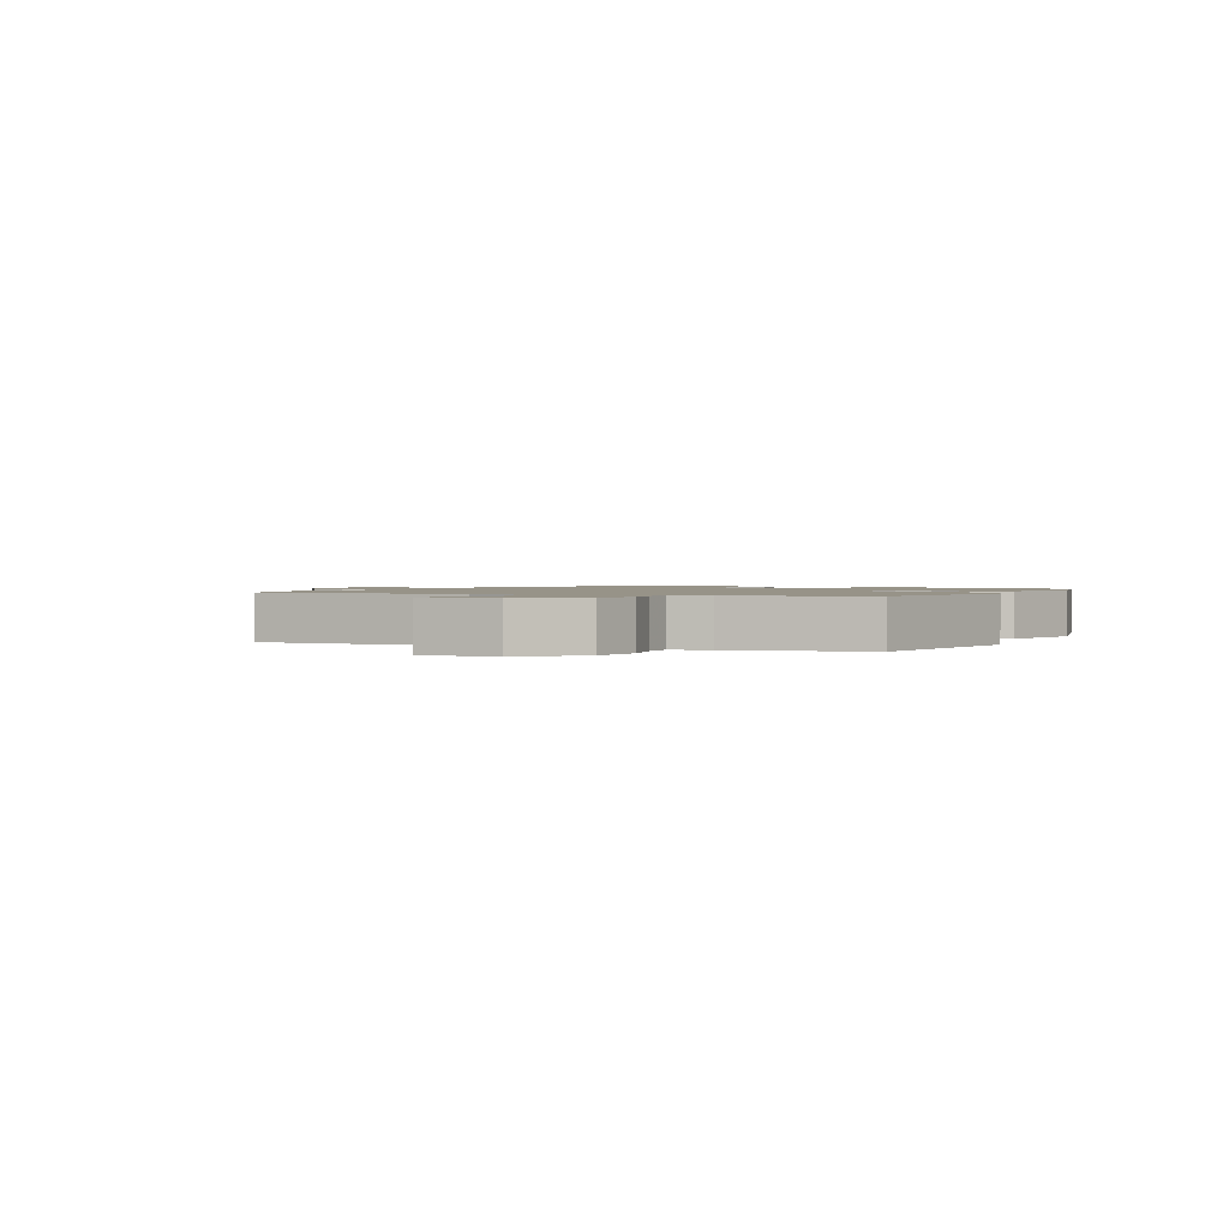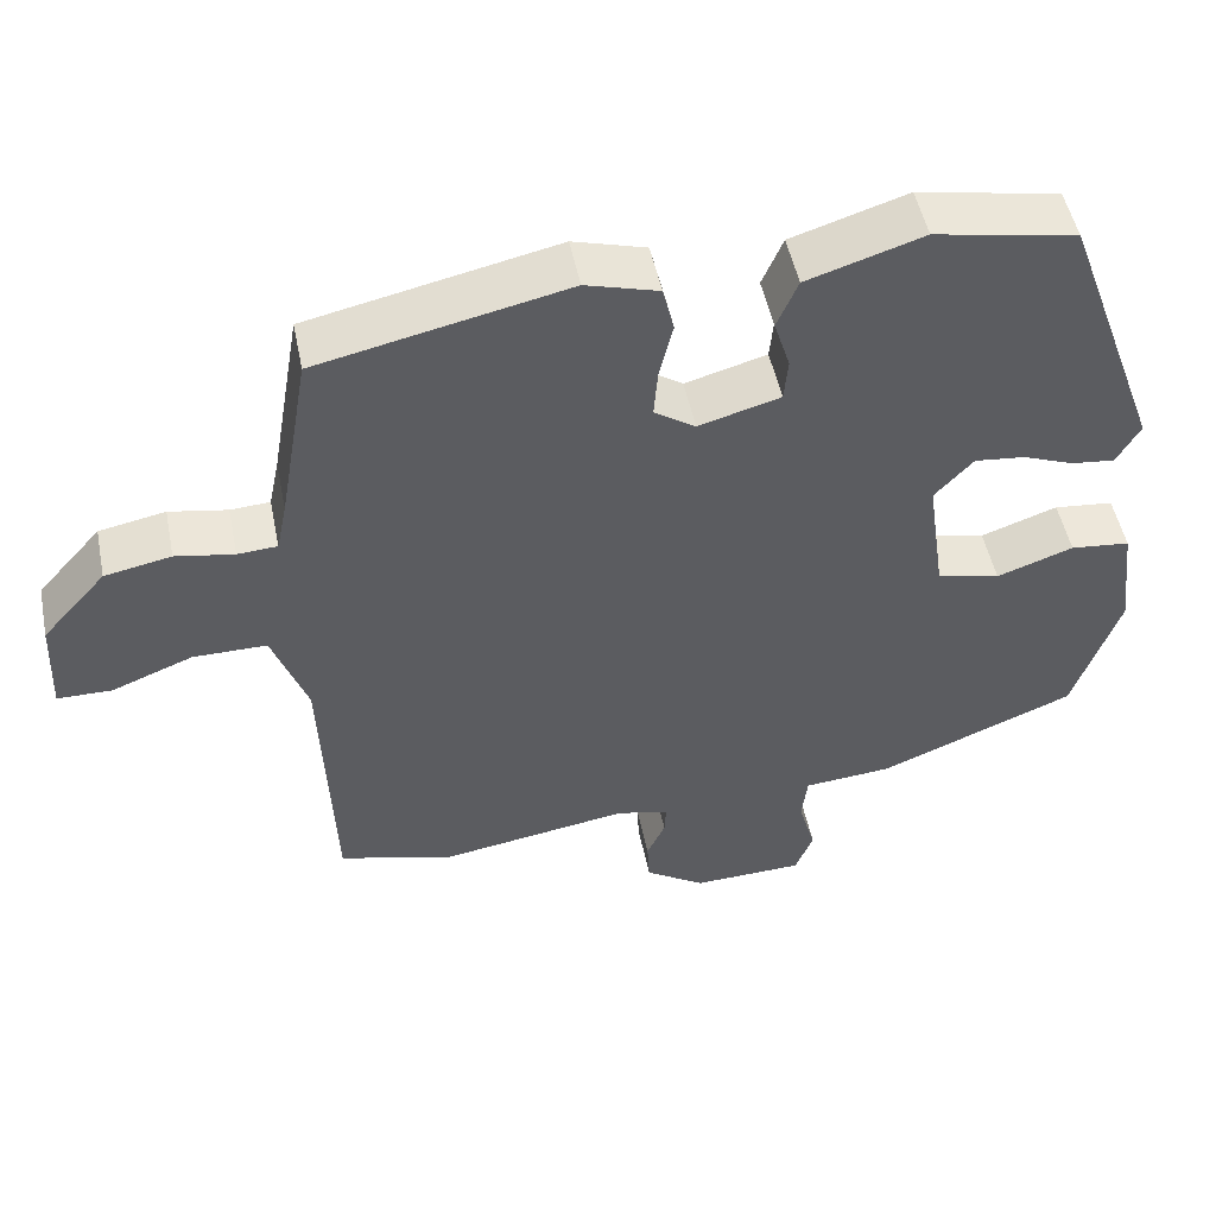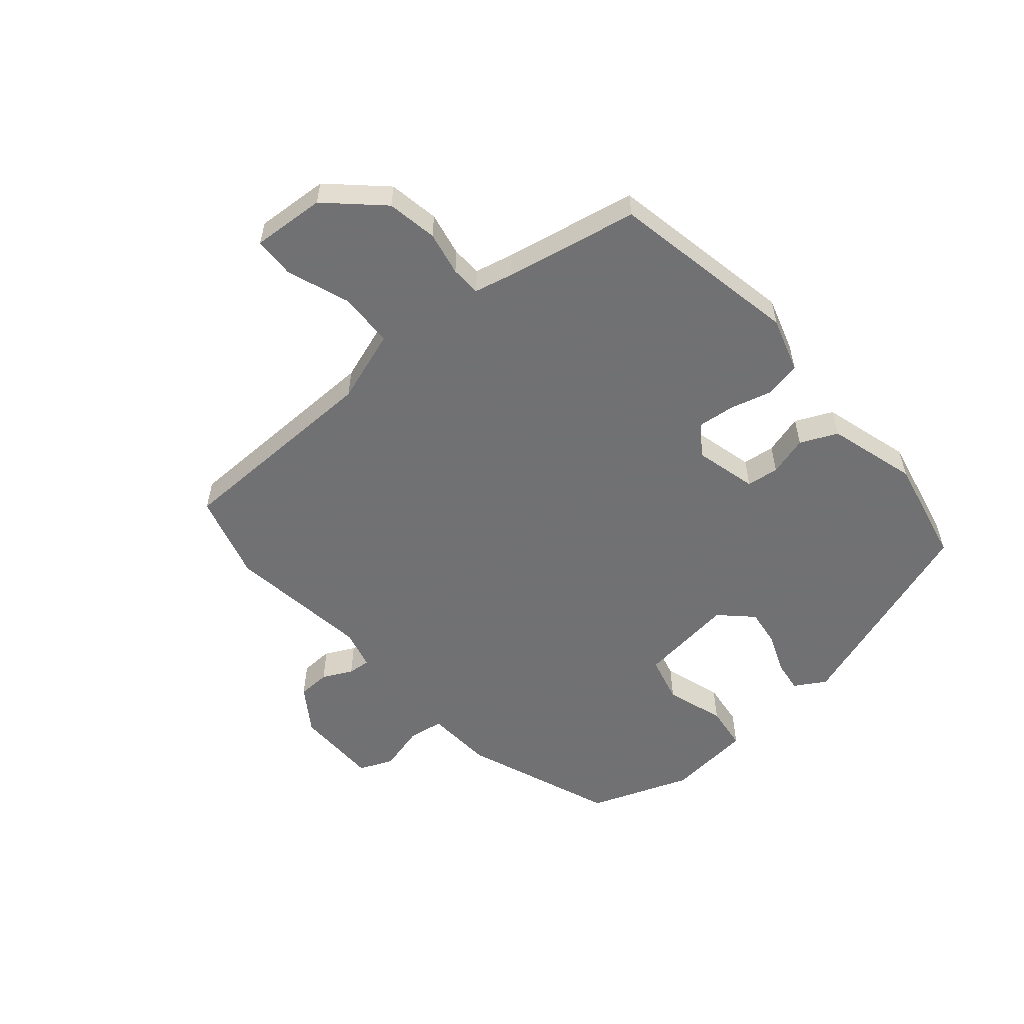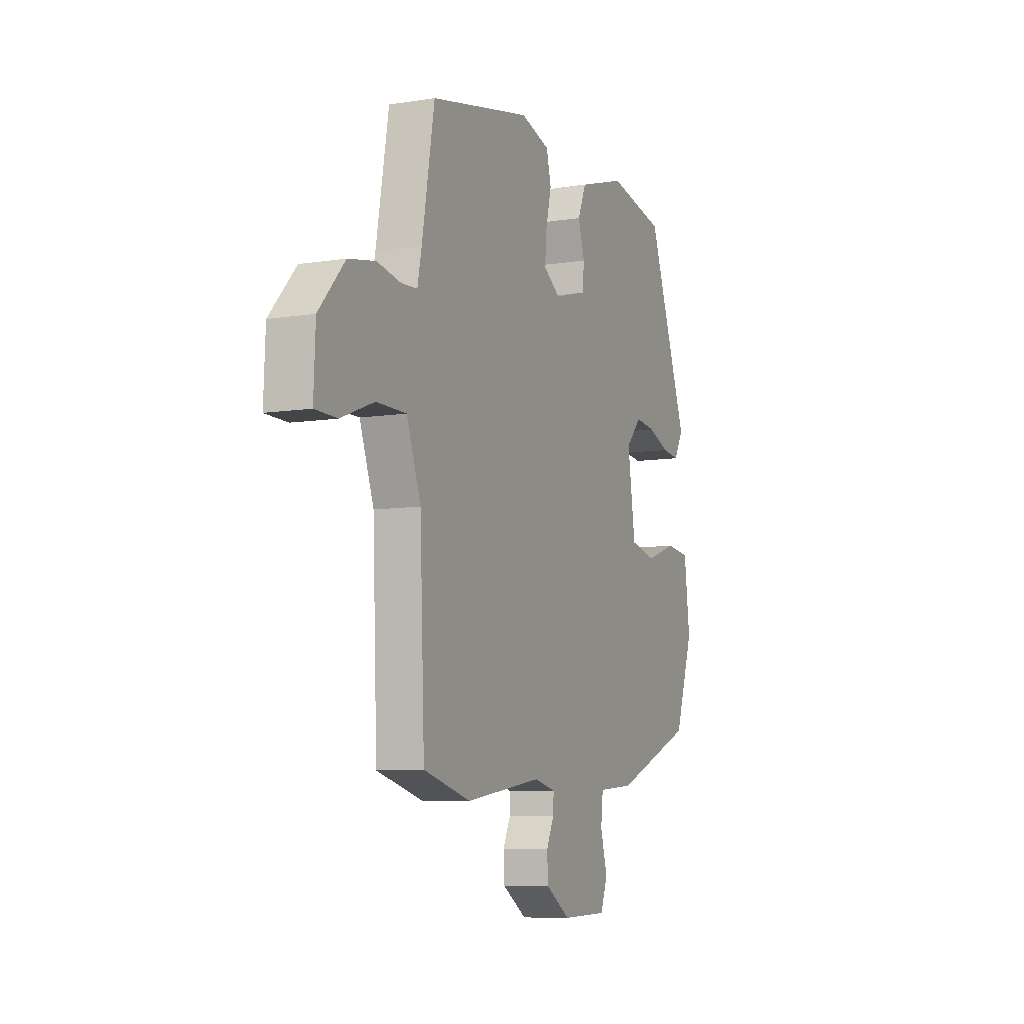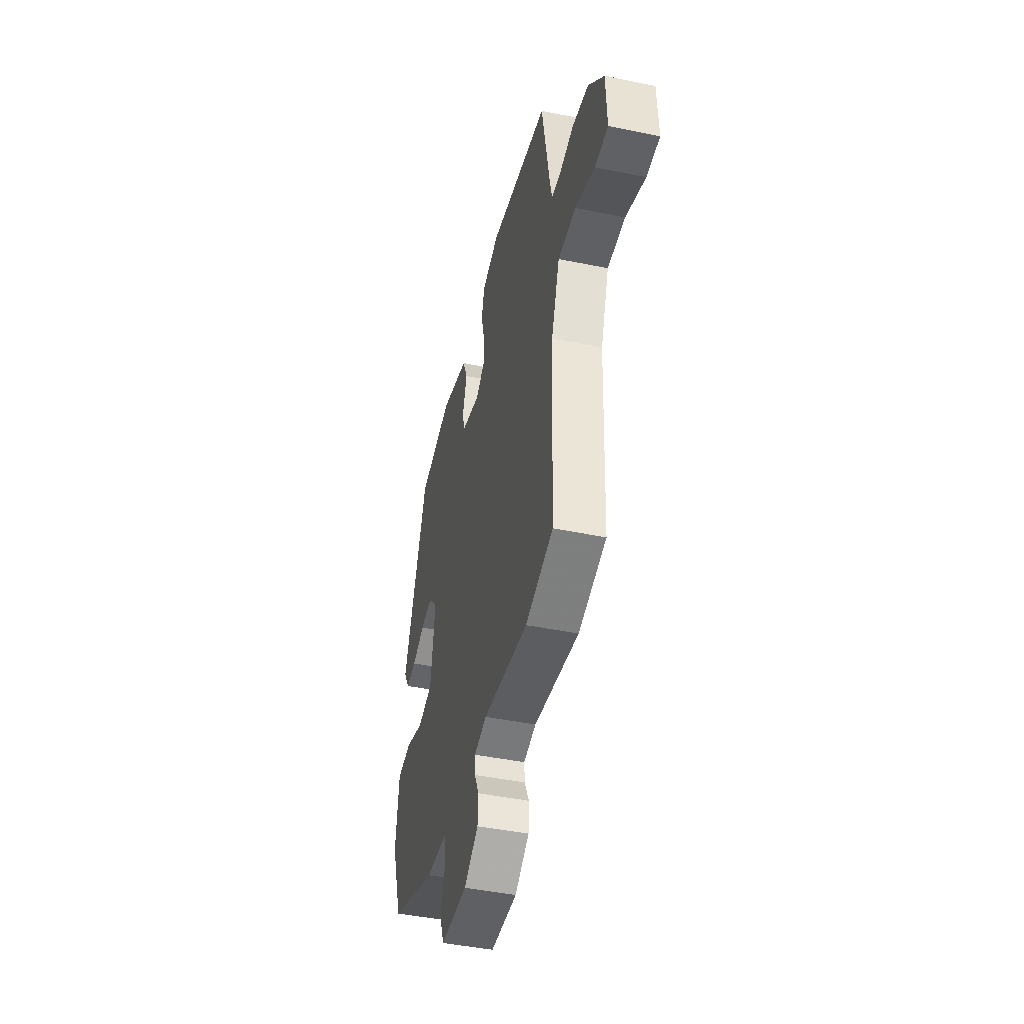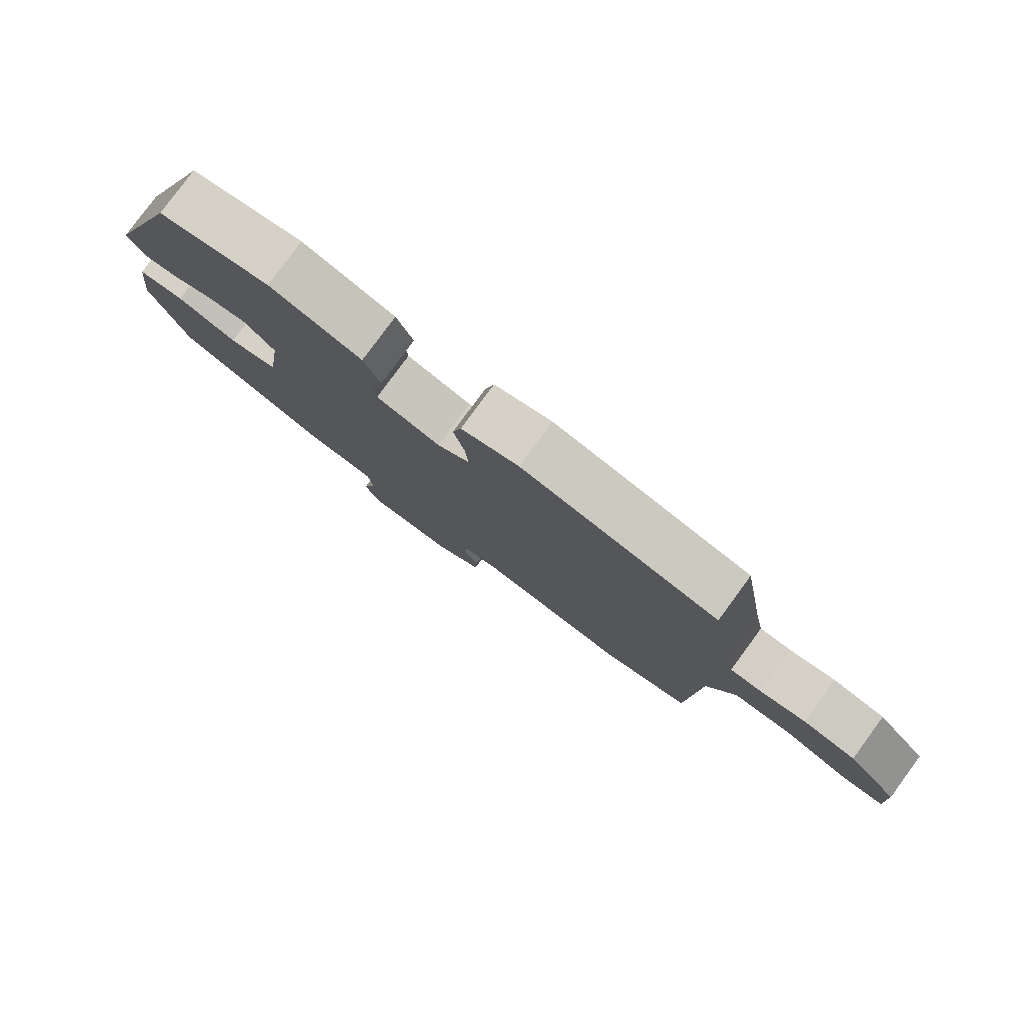
<metadata>
{"format":"obj","ext":"obj","renderer":"f3d","projection":"perspective","resolution":1024,"background":"white","views":[{"elev":1.3,"azim":-66.1,"up":"+Y"},{"elev":50.3,"azim":-11.5,"up":"+Z"},{"elev":-55.3,"azim":-50.7,"up":"+Y"},{"elev":-8.2,"azim":-66.3,"up":"+Z"},{"elev":-44.8,"azim":-103.4,"up":"+Z"},{"elev":79.8,"azim":-143.7,"up":"+Z"}]}
</metadata>
<code>
v 0.462 0.07 -0.395
v 0.218 0.07 -0.494
v 0.108 0.07 -0.503
v 0.101 0.07 -0.562
v 0.122 0.07 -0.636
v 0.1 0.07 -0.692
v -0.038 0.07 -0.696
v -0.112 0.07 -0.648
v -0.115 0.07 -0.595
v -0.092 0.07 -0.546
v -0.09 0.07 -0.509
v -0.155 0.07 -0.494
v -0.388 0.07 -0.53
v -0.531 0.07 -0.492
v -0.545 0.07 -0.145
v -0.588 0.07 -0.027
v -0.679 0.07 -0.027
v -0.779 0.07 -0.066
v -0.846 0.07 -0.065
v -0.841 0.07 0.054
v -0.762 0.07 0.142
v -0.68 0.07 0.158
v -0.608 0.07 0.145
v -0.559 0.07 0.148
v -0.546 0.07 0.21
v -0.508 0.07 0.428
v -0.2 0.07 0.494
v -0.11 0.07 0.468
v -0.096 0.07 0.41
v -0.113 0.07 0.34
v -0.118 0.07 0.279
v -0.067 0.07 0.245
v 0.034 0.07 0.273
v 0.039 0.07 0.326
v 0.019 0.07 0.39
v 0.045 0.07 0.451
v 0.189 0.07 0.496
v 0.365 0.07 0.462
v 0.489 0.07 0.125
v 0.46 0.07 0.074
v 0.407 0.07 0.08
v 0.342 0.07 0.105
v 0.28 0.07 0.112
v 0.232 0.07 0.06
v 0.255 0.07 -0.097
v 0.333 0.07 -0.115
v 0.428 0.07 -0.082
v 0.502 0.07 -0.09
v 0.519 0.07 -0.229
v 0.462 0 -0.395
v 0.218 0 -0.494
v 0.108 0 -0.503
v 0.101 0 -0.562
v 0.122 0 -0.636
v 0.1 0 -0.692
v -0.038 0 -0.696
v -0.112 0 -0.648
v -0.115 0 -0.595
v -0.092 0 -0.546
v -0.09 0 -0.509
v -0.155 0 -0.494
v -0.388 0 -0.53
v -0.531 0 -0.492
v -0.545 0 -0.145
v -0.588 0 -0.027
v -0.679 0 -0.027
v -0.779 0 -0.066
v -0.846 0 -0.065
v -0.841 0 0.054
v -0.762 0 0.142
v -0.68 0 0.158
v -0.608 0 0.145
v -0.559 0 0.148
v -0.546 0 0.21
v -0.508 0 0.428
v -0.2 0 0.494
v -0.11 0 0.468
v -0.096 0 0.41
v -0.113 0 0.34
v -0.118 0 0.279
v -0.067 0 0.245
v 0.034 0 0.273
v 0.039 0 0.326
v 0.019 0 0.39
v 0.045 0 0.451
v 0.189 0 0.496
v 0.365 0 0.462
v 0.489 0 0.125
v 0.46 0 0.074
v 0.407 0 0.08
v 0.342 0 0.105
v 0.28 0 0.112
v 0.232 0 0.06
v 0.255 0 -0.097
v 0.333 0 -0.115
v 0.428 0 -0.082
v 0.502 0 -0.09
v 0.519 0 -0.229
f 46 47 48 49
f 45 46 49 1
f 39 40 41 42
f 39 42 43
f 38 39 43
f 37 38 43 44
f 34 35 36 37
f 33 34 37 44
f 27 28 29 30
f 25 26 27 30
f 24 25 30 31
f 20 21 22 23
f 20 23 24
f 17 18 19 20
f 16 17 20 24
f 15 16 24 31
f 12 13 14 15
f 11 12 15 31
f 7 8 9 10
f 7 10 11
f 4 5 6 7
f 3 4 7 11
f 45 1 2 3
f 32 33 44 45
f 31 32 45
f 3 11 31 45
f 98 97 96 95
f 50 98 95 94
f 91 90 89 88
f 92 91 88
f 92 88 87
f 93 92 87 86
f 86 85 84 83
f 93 86 83 82
f 79 78 77 76
f 79 76 75 74
f 80 79 74 73
f 72 71 70 69
f 73 72 69
f 69 68 67 66
f 73 69 66 65
f 80 73 65 64
f 64 63 62 61
f 80 64 61 60
f 59 58 57 56
f 60 59 56
f 56 55 54 53
f 60 56 53 52
f 52 51 50 94
f 94 93 82 81
f 94 81 80
f 94 80 60 52
f 1 50 51 2
f 2 51 52 3
f 3 52 53 4
f 4 53 54 5
f 5 54 55 6
f 6 55 56 7
f 7 56 57 8
f 8 57 58 9
f 9 58 59 10
f 10 59 60 11
f 11 60 61 12
f 12 61 62 13
f 13 62 63 14
f 14 63 64 15
f 15 64 65 16
f 16 65 66 17
f 17 66 67 18
f 18 67 68 19
f 19 68 69 20
f 20 69 70 21
f 21 70 71 22
f 22 71 72 23
f 23 72 73 24
f 24 73 74 25
f 25 74 75 26
f 26 75 76 27
f 27 76 77 28
f 28 77 78 29
f 29 78 79 30
f 30 79 80 31
f 31 80 81 32
f 32 81 82 33
f 33 82 83 34
f 34 83 84 35
f 35 84 85 36
f 36 85 86 37
f 37 86 87 38
f 38 87 88 39
f 39 88 89 40
f 40 89 90 41
f 41 90 91 42
f 42 91 92 43
f 43 92 93 44
f 44 93 94 45
f 45 94 95 46
f 46 95 96 47
f 47 96 97 48
f 48 97 98 49
f 49 98 50 1

</code>
